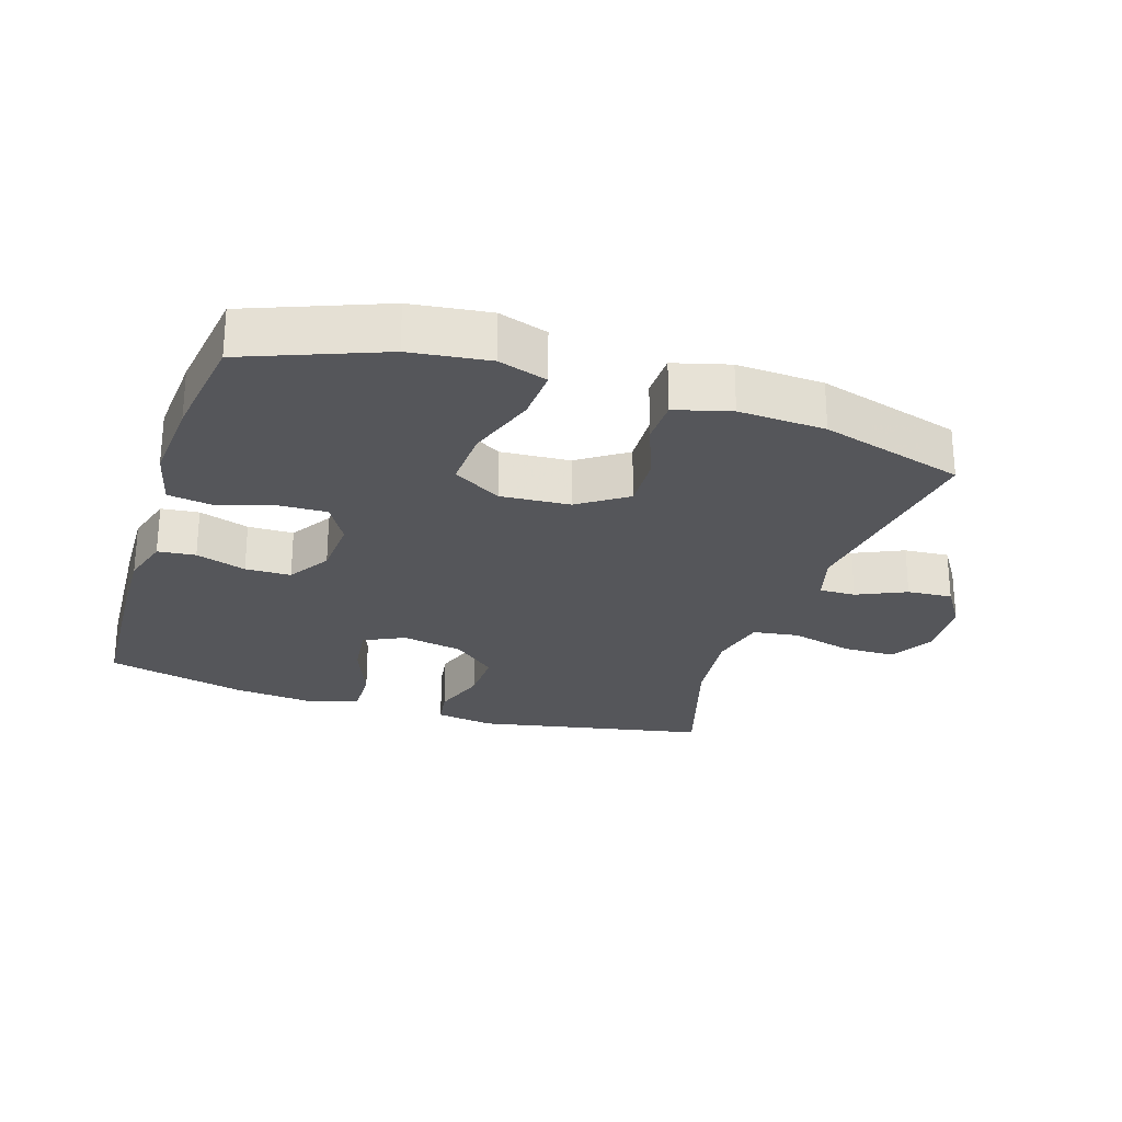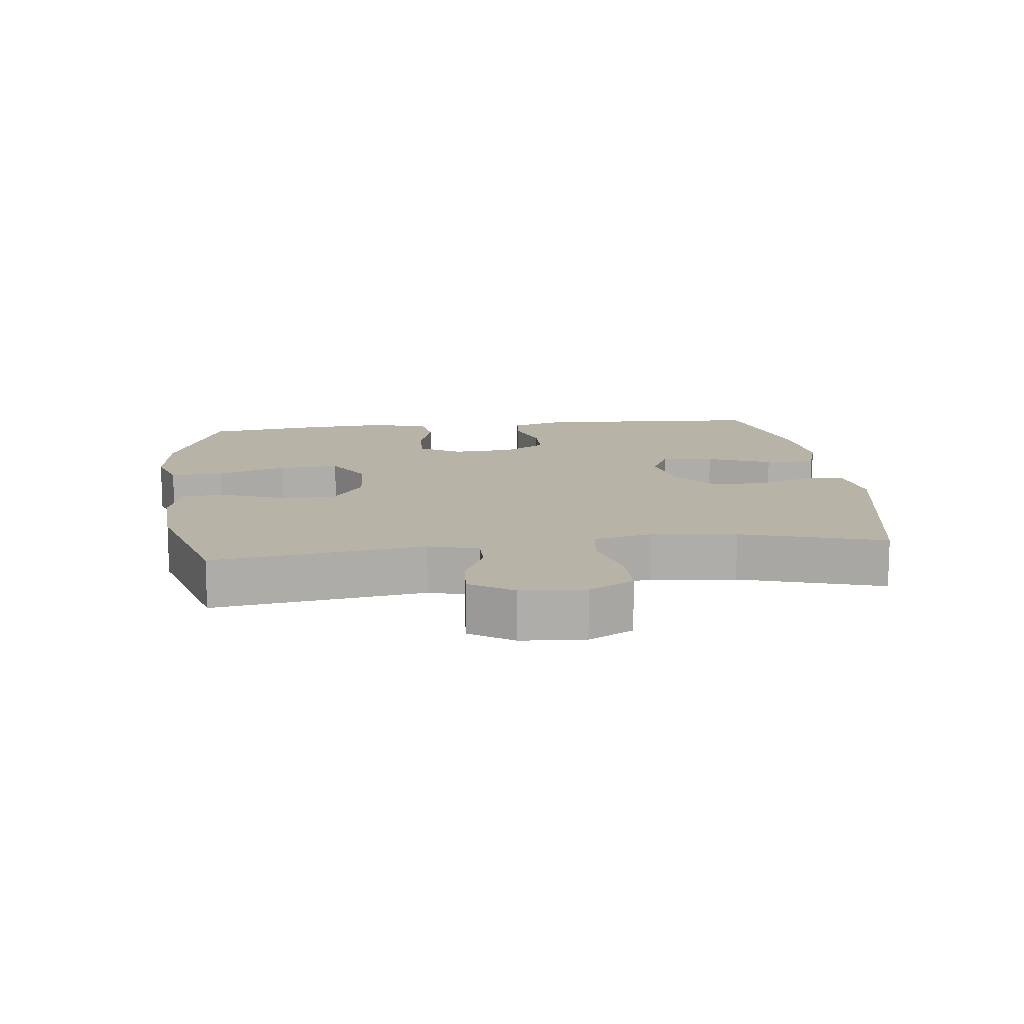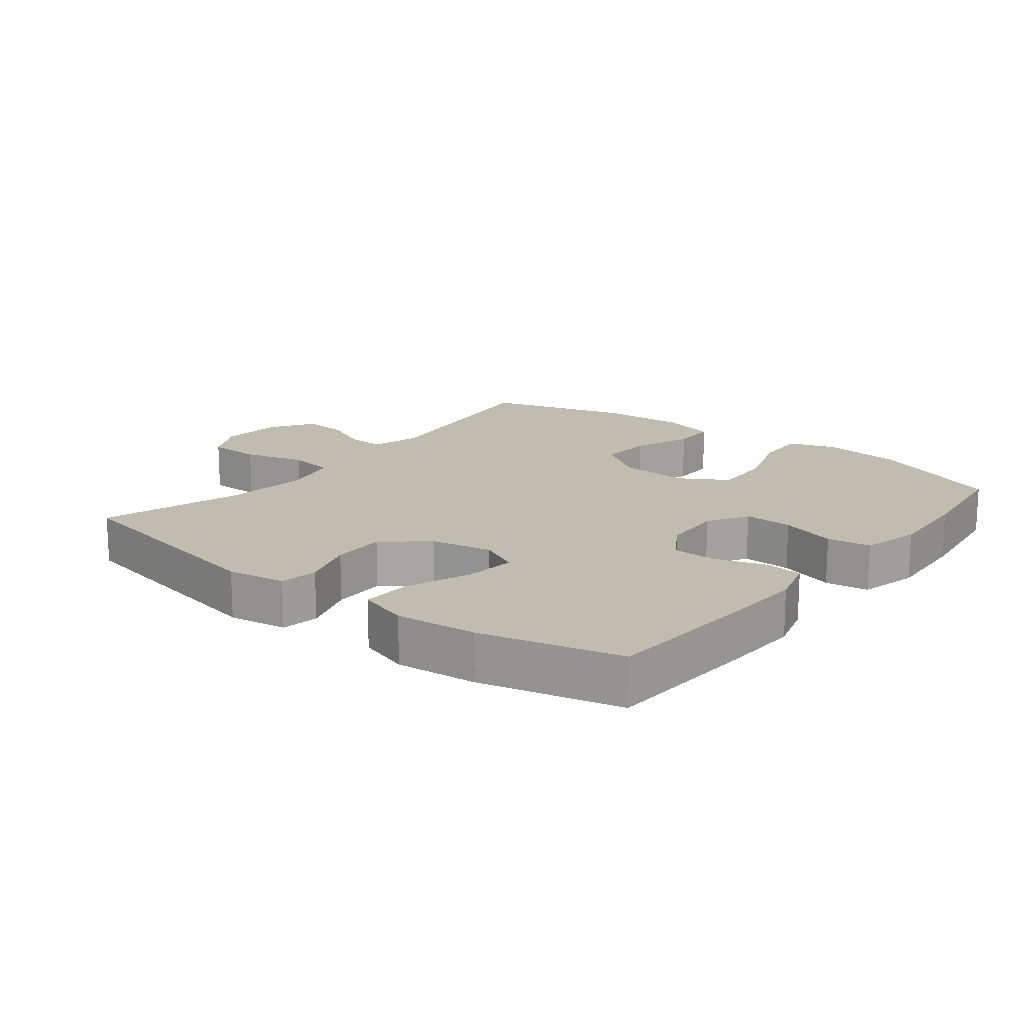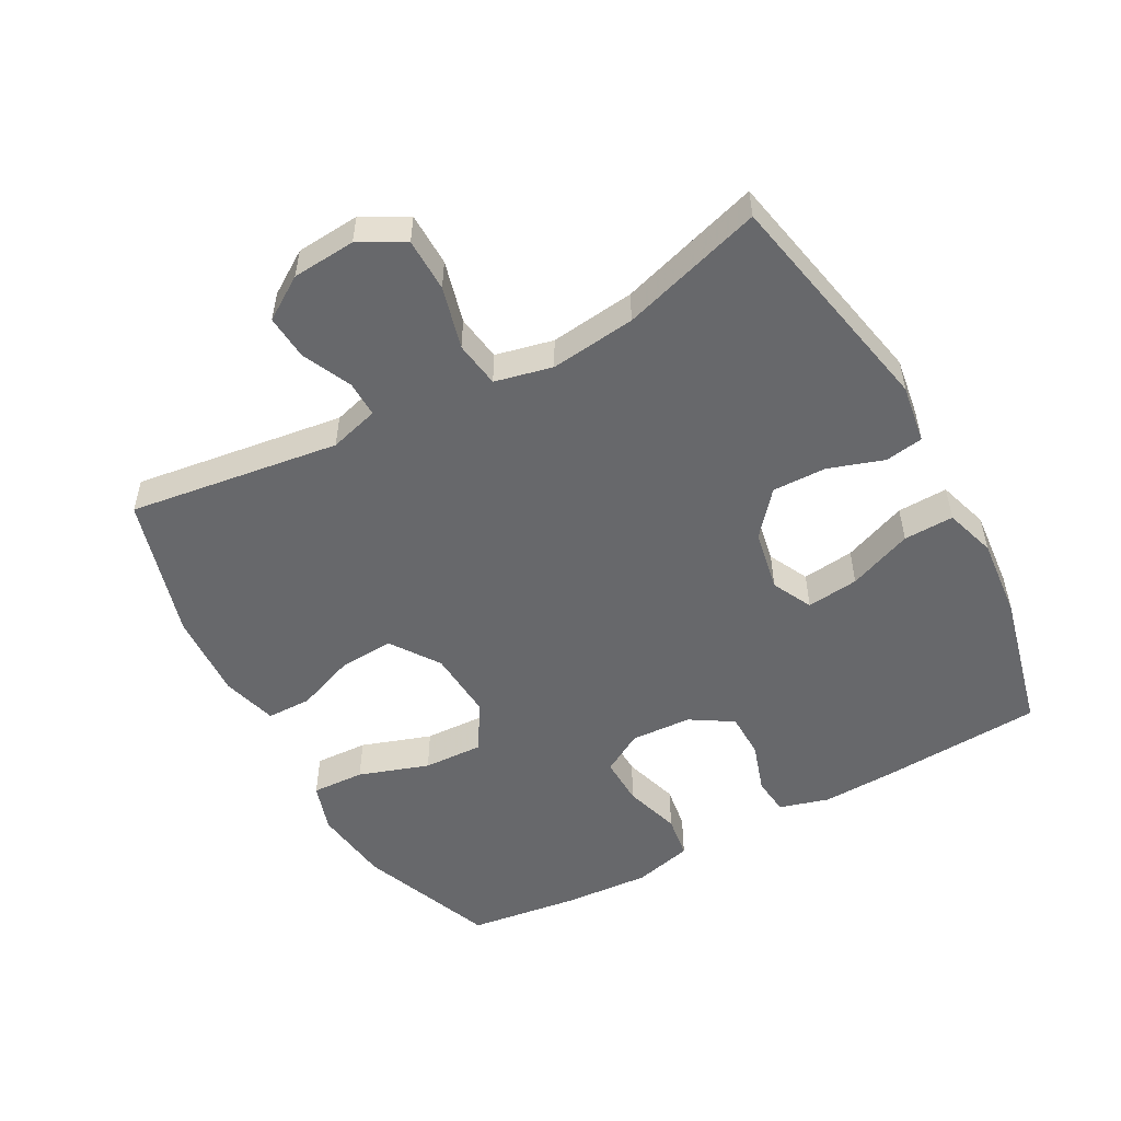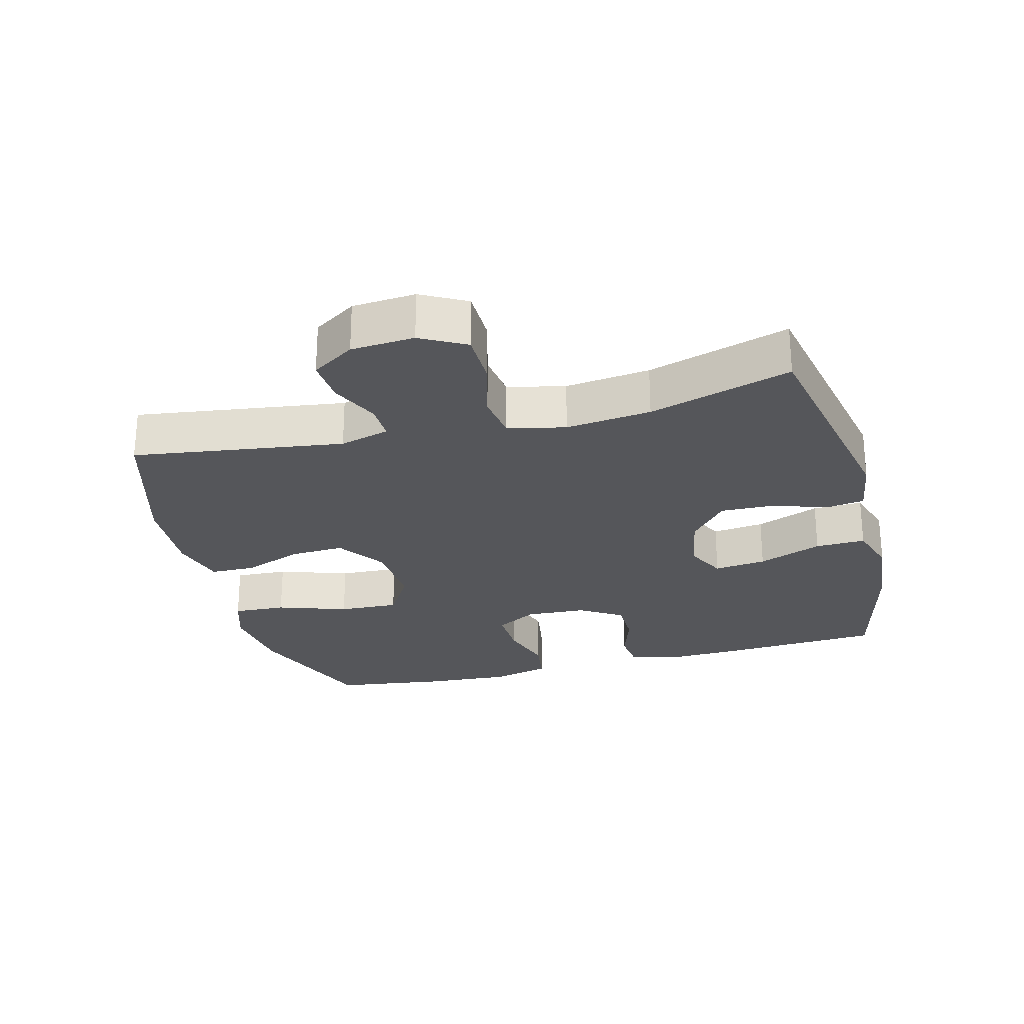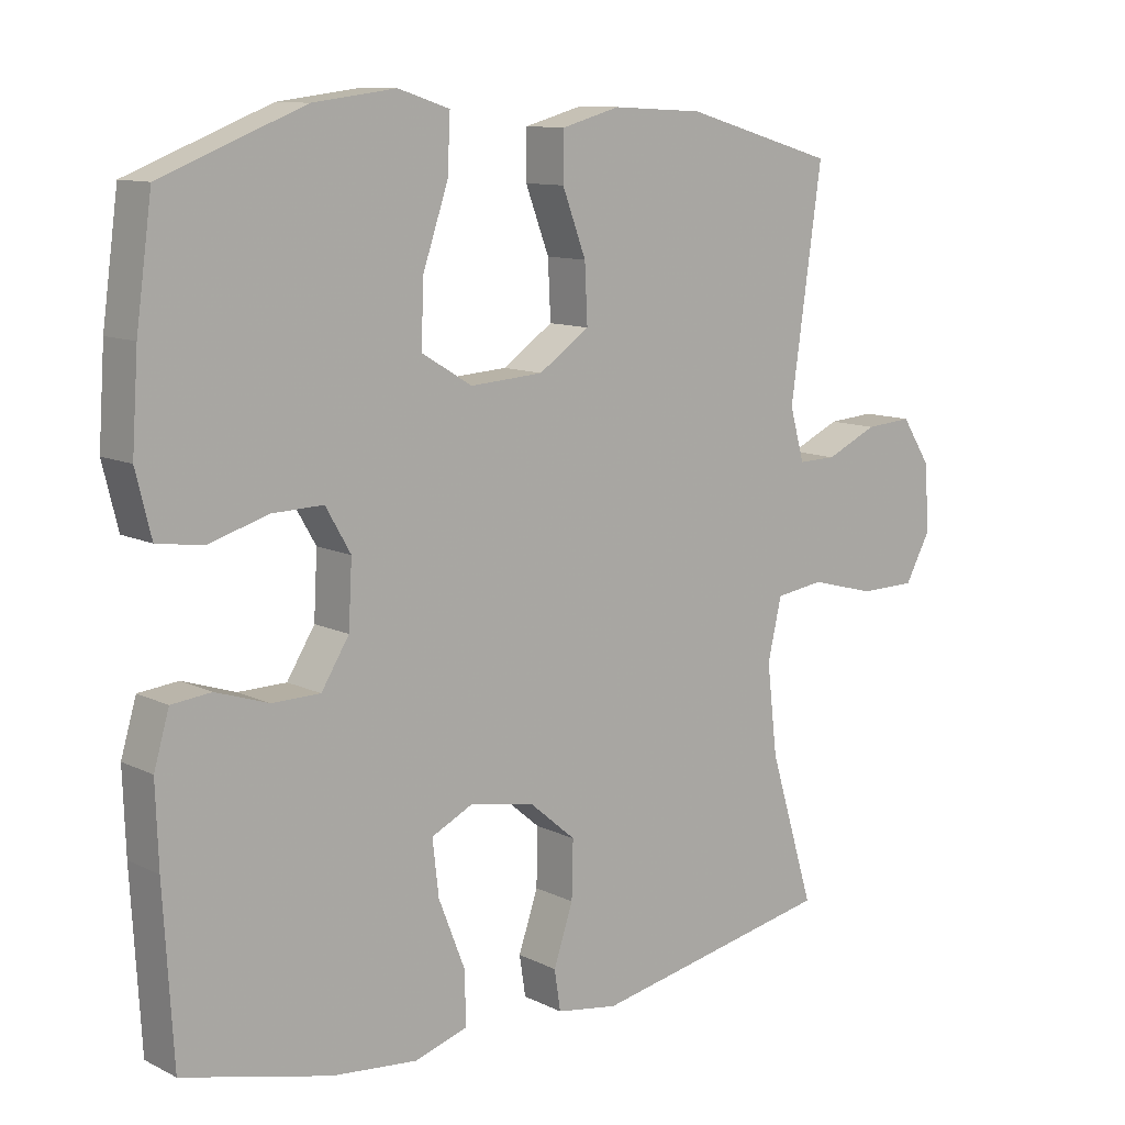
<metadata>
{"format":"obj","ext":"obj","renderer":"f3d","projection":"perspective","resolution":1024,"background":"white","views":[{"elev":-25.9,"azim":-17.9,"up":"+Y"},{"elev":12.9,"azim":83.1,"up":"+Y"},{"elev":16.4,"azim":-141.7,"up":"+Y"},{"elev":-52.4,"azim":118.8,"up":"+Y"},{"elev":-26.0,"azim":104.7,"up":"+Y"},{"elev":10.8,"azim":-39.8,"up":"+Z"}]}
</metadata>
<code>
v -0.5 0.07 0.5
v -0.295 0.07 0.58
v -0.176 0.07 0.595
v -0.102 0.07 0.571
v -0.106 0.07 0.491
v -0.142 0.07 0.385
v -0.146 0.07 0.294
v -0.073 0.07 0.25
v 0.032 0.07 0.257
v 0.105 0.07 0.307
v 0.101 0.07 0.389
v 0.067 0.07 0.479
v 0.068 0.07 0.547
v 0.152 0.07 0.57
v 0.283 0.07 0.563
v 0.5 0.07 0.5
v 0.455 0.07 0.181
v 0.476 0.07 0.106
v 0.531 0.07 0.107
v 0.605 0.07 0.141
v 0.673 0.07 0.146
v 0.715 0.07 0.081
v 0.722 0.07 -0.015
v 0.685 0.07 -0.083
v 0.604 0.07 -0.084
v 0.51 0.07 -0.059
v 0.44 0.07 -0.069
v 0.42 0.07 -0.156
v 0.435 0.07 -0.285
v 0.5 0.07 -0.5
v 0.151 0.07 -0.569
v 0.062 0.07 -0.555
v 0.053 0.07 -0.497
v 0.081 0.07 -0.414
v 0.083 0.07 -0.332
v 0.017 0.07 -0.276
v -0.076 0.07 -0.258
v -0.137 0.07 -0.288
v -0.128 0.07 -0.367
v -0.09 0.07 -0.464
v -0.088 0.07 -0.54
v -0.165 0.07 -0.564
v -0.288 0.07 -0.552
v -0.5 0.07 -0.5
v -0.514 0.07 -0.259
v -0.518 0.07 -0.144
v -0.496 0.07 -0.069
v -0.439 0.07 -0.063
v -0.363 0.07 -0.088
v -0.294 0.07 -0.087
v -0.254 0.07 -0.023
v -0.249 0.07 0.069
v -0.285 0.07 0.131
v -0.359 0.07 0.129
v -0.444 0.07 0.103
v -0.51 0.07 0.113
v -0.532 0.07 0.202
v -0.523 0.07 0.333
v -0.5 0 0.5
v -0.295 0 0.58
v -0.176 0 0.595
v -0.102 0 0.571
v -0.106 0 0.491
v -0.142 0 0.385
v -0.146 0 0.294
v -0.073 0 0.25
v 0.032 0 0.257
v 0.105 0 0.307
v 0.101 0 0.389
v 0.067 0 0.479
v 0.068 0 0.547
v 0.152 0 0.57
v 0.283 0 0.563
v 0.5 0 0.5
v 0.455 0 0.181
v 0.476 0 0.106
v 0.531 0 0.107
v 0.605 0 0.141
v 0.673 0 0.146
v 0.715 0 0.081
v 0.722 0 -0.015
v 0.685 0 -0.083
v 0.604 0 -0.084
v 0.51 0 -0.059
v 0.44 0 -0.069
v 0.42 0 -0.156
v 0.435 0 -0.285
v 0.5 0 -0.5
v 0.151 0 -0.569
v 0.062 0 -0.555
v 0.053 0 -0.497
v 0.081 0 -0.414
v 0.083 0 -0.332
v 0.017 0 -0.276
v -0.076 0 -0.258
v -0.137 0 -0.288
v -0.128 0 -0.367
v -0.09 0 -0.464
v -0.088 0 -0.54
v -0.165 0 -0.564
v -0.288 0 -0.552
v -0.5 0 -0.5
v -0.514 0 -0.259
v -0.518 0 -0.144
v -0.496 0 -0.069
v -0.439 0 -0.063
v -0.363 0 -0.088
v -0.294 0 -0.087
v -0.254 0 -0.023
v -0.249 0 0.069
v -0.285 0 0.131
v -0.359 0 0.129
v -0.444 0 0.103
v -0.51 0 0.113
v -0.532 0 0.202
v -0.523 0 0.333
f 54 55 56 57
f 53 54 57 58
f 46 47 48 49
f 46 49 50
f 45 46 50
f 44 45 50
f 43 44 50 51
f 39 40 41 42
f 38 39 42 43
f 31 32 33 34
f 29 30 31 34
f 28 29 34 35
f 27 28 35 36
f 23 24 25 26
f 23 26 27
f 22 23 27
f 19 20 21 22
f 18 19 22 27
f 17 18 27 36
f 11 12 13 14
f 10 11 14 15
f 3 4 5 6
f 3 6 7
f 2 3 7
f 53 58 1 2
f 52 53 2 7
f 51 52 7 8
f 38 43 51 8
f 37 38 8 9
f 36 37 9 10
f 16 17 36
f 10 15 16 36
f 115 114 113 112
f 116 115 112 111
f 107 106 105 104
f 108 107 104
f 108 104 103
f 108 103 102
f 109 108 102 101
f 100 99 98 97
f 101 100 97 96
f 92 91 90 89
f 92 89 88 87
f 93 92 87 86
f 94 93 86 85
f 84 83 82 81
f 85 84 81
f 85 81 80
f 80 79 78 77
f 85 80 77 76
f 94 85 76 75
f 72 71 70 69
f 73 72 69 68
f 64 63 62 61
f 65 64 61
f 65 61 60
f 60 59 116 111
f 65 60 111 110
f 66 65 110 109
f 66 109 101 96
f 67 66 96 95
f 68 67 95 94
f 94 75 74
f 94 74 73 68
f 1 59 60 2
f 2 60 61 3
f 3 61 62 4
f 4 62 63 5
f 5 63 64 6
f 6 64 65 7
f 7 65 66 8
f 8 66 67 9
f 9 67 68 10
f 10 68 69 11
f 11 69 70 12
f 12 70 71 13
f 13 71 72 14
f 14 72 73 15
f 15 73 74 16
f 16 74 75 17
f 17 75 76 18
f 18 76 77 19
f 19 77 78 20
f 20 78 79 21
f 21 79 80 22
f 22 80 81 23
f 23 81 82 24
f 24 82 83 25
f 25 83 84 26
f 26 84 85 27
f 27 85 86 28
f 28 86 87 29
f 29 87 88 30
f 30 88 89 31
f 31 89 90 32
f 32 90 91 33
f 33 91 92 34
f 34 92 93 35
f 35 93 94 36
f 36 94 95 37
f 37 95 96 38
f 38 96 97 39
f 39 97 98 40
f 40 98 99 41
f 41 99 100 42
f 42 100 101 43
f 43 101 102 44
f 44 102 103 45
f 45 103 104 46
f 46 104 105 47
f 47 105 106 48
f 48 106 107 49
f 49 107 108 50
f 50 108 109 51
f 51 109 110 52
f 52 110 111 53
f 53 111 112 54
f 54 112 113 55
f 55 113 114 56
f 56 114 115 57
f 57 115 116 58
f 58 116 59 1

</code>
